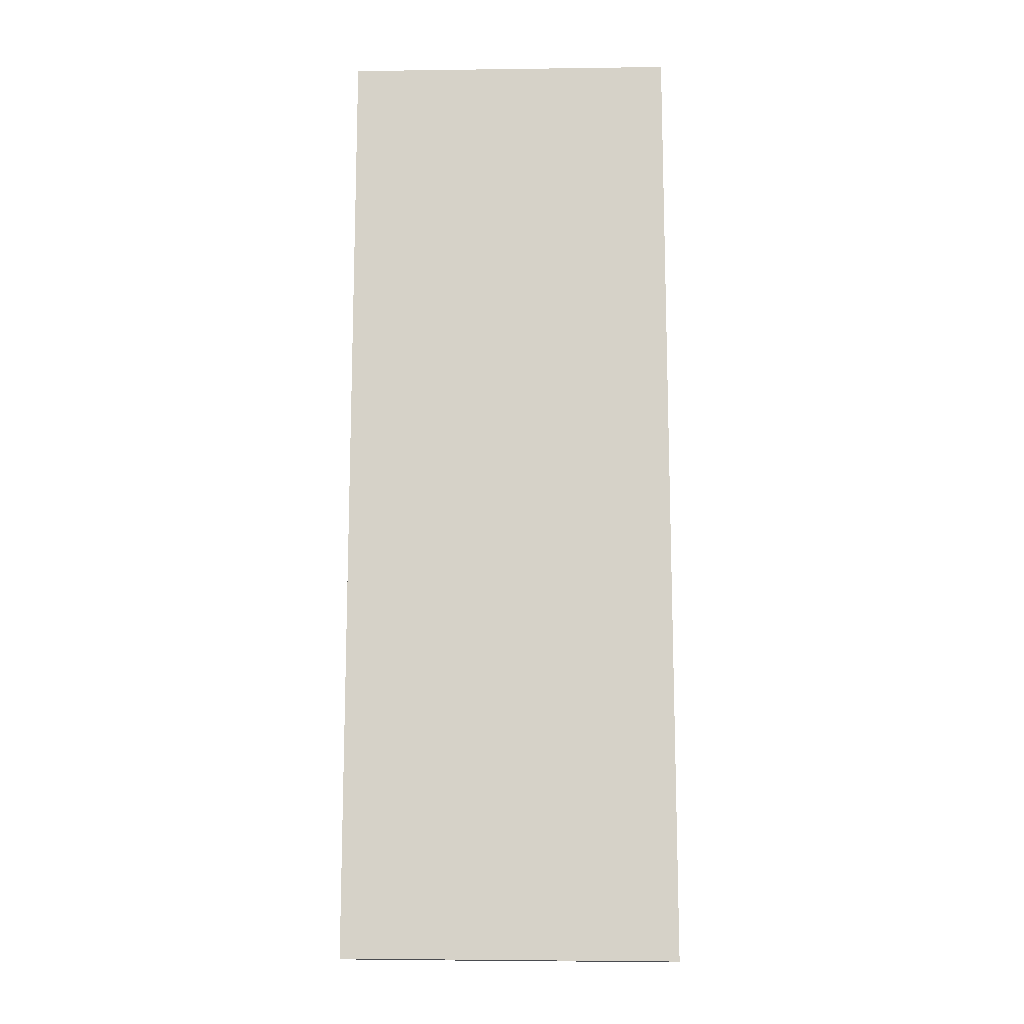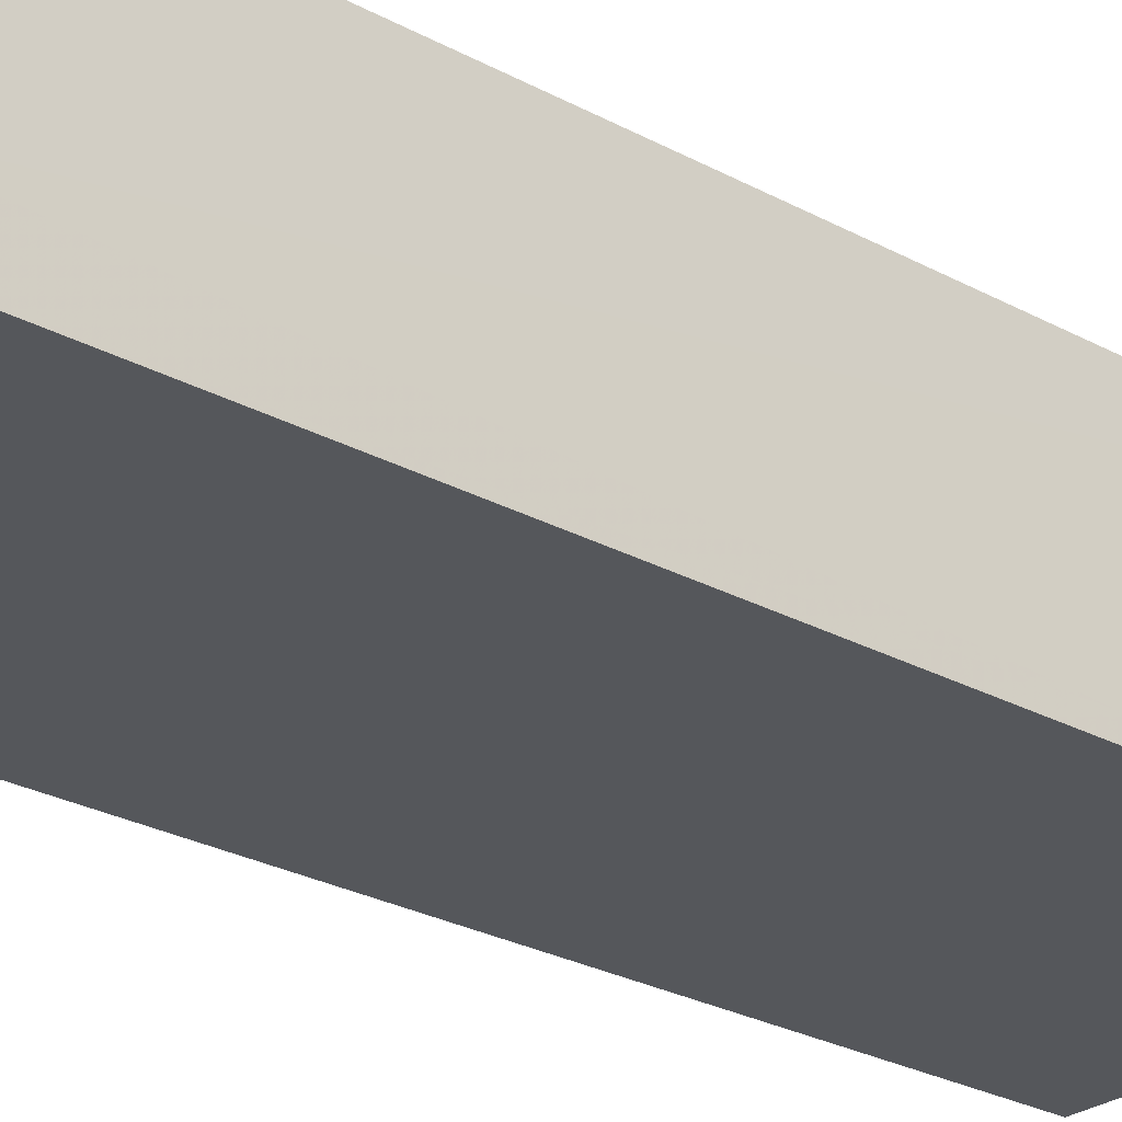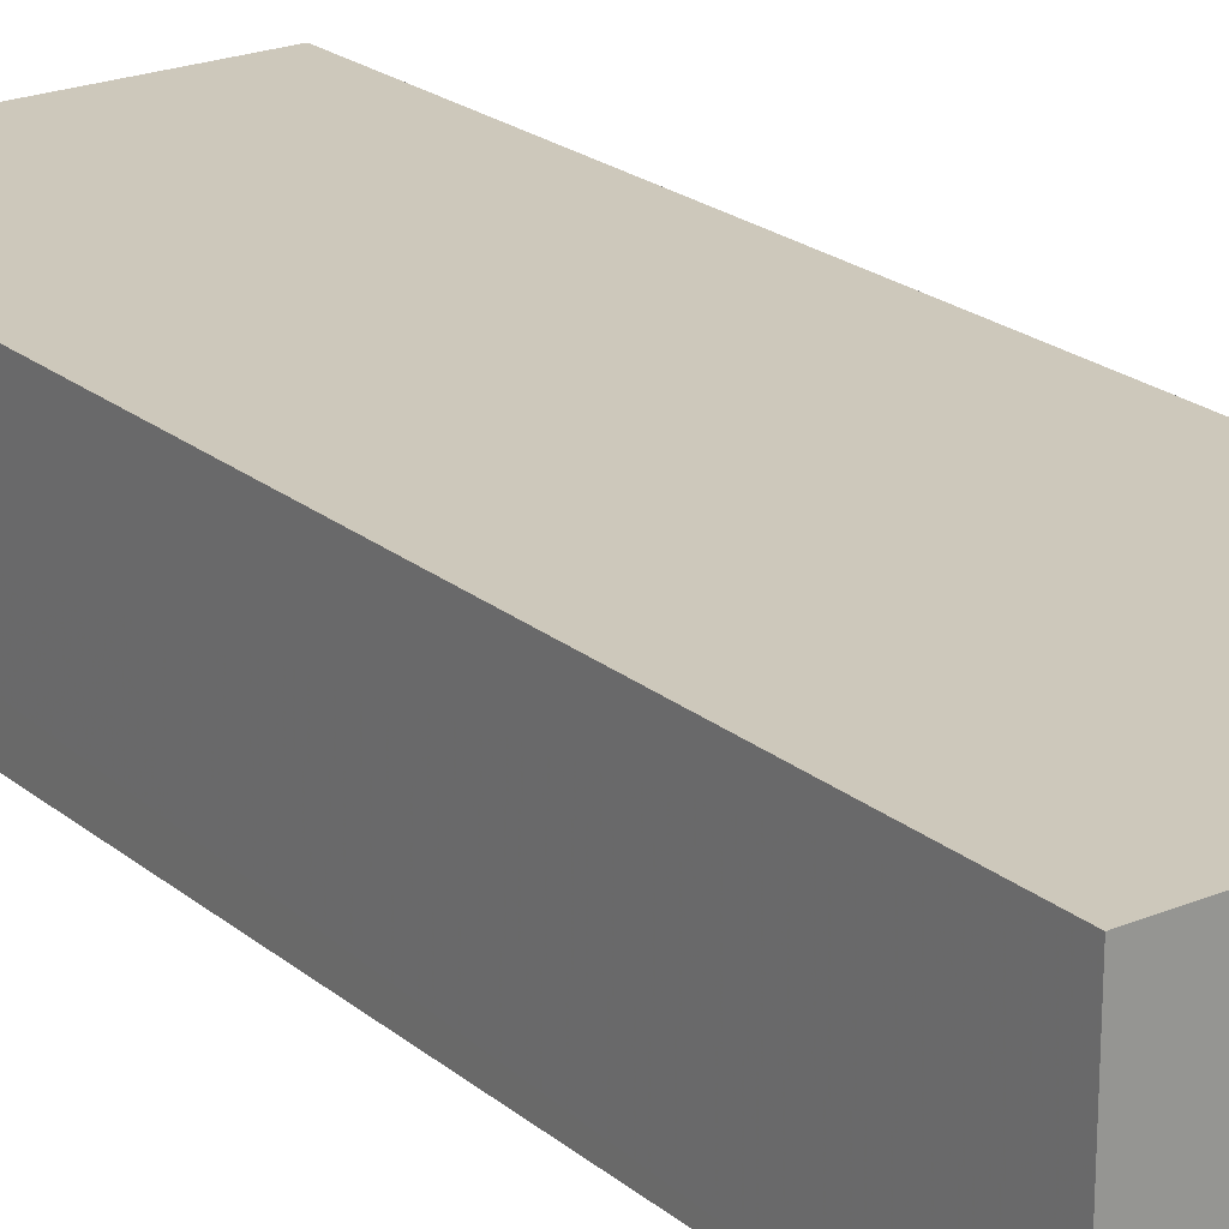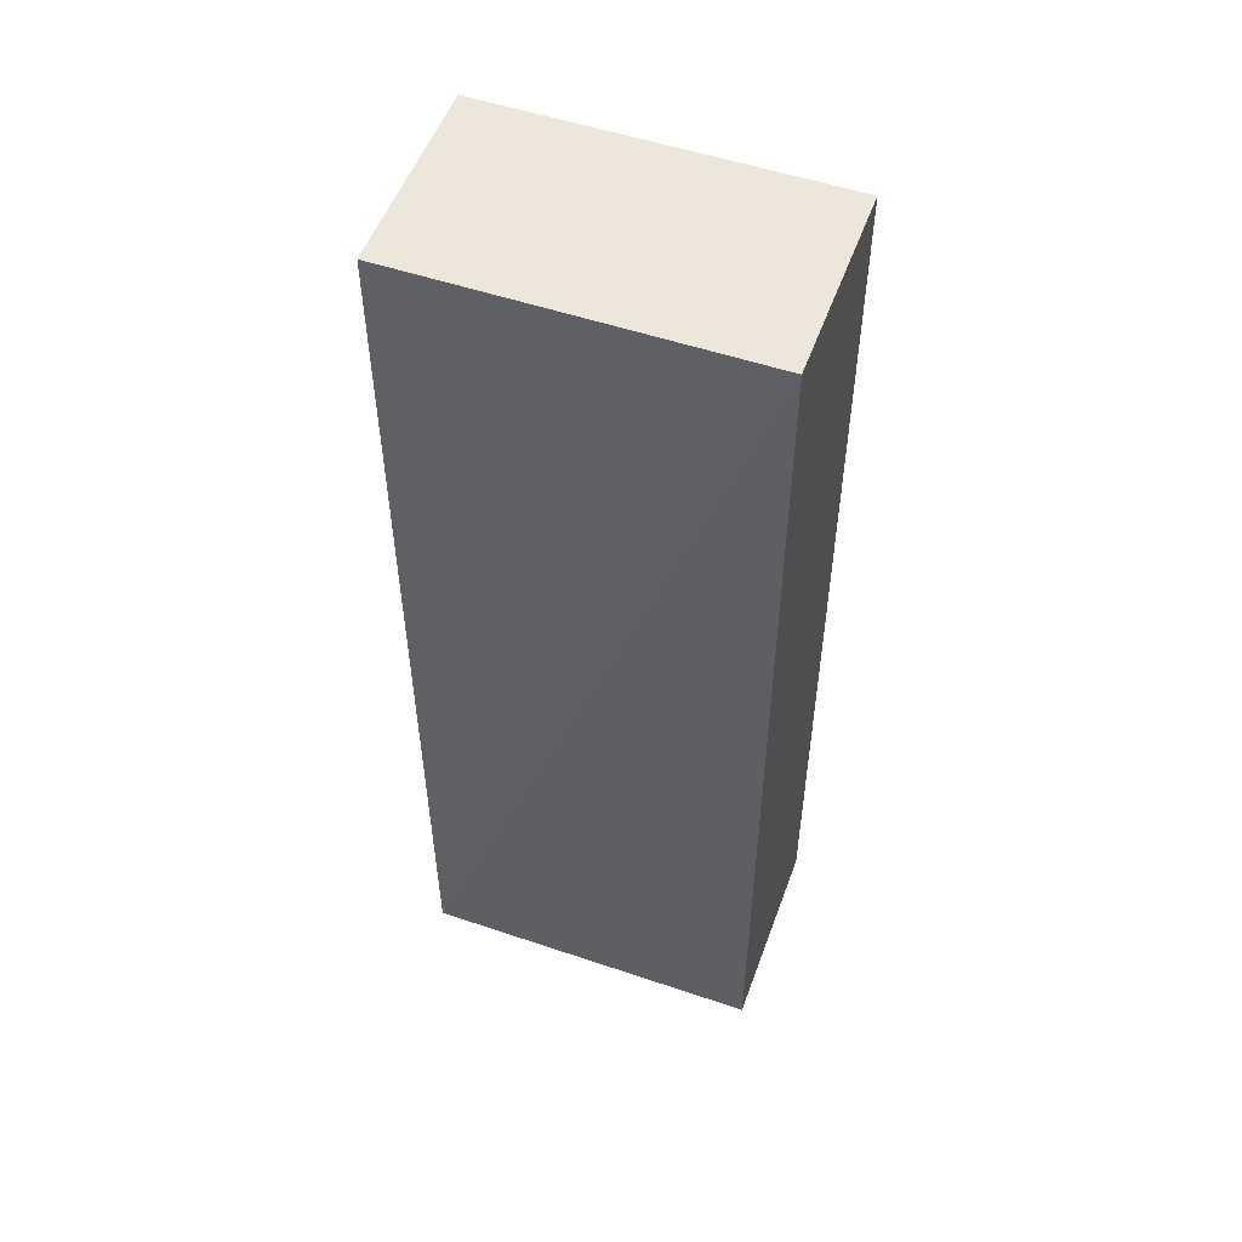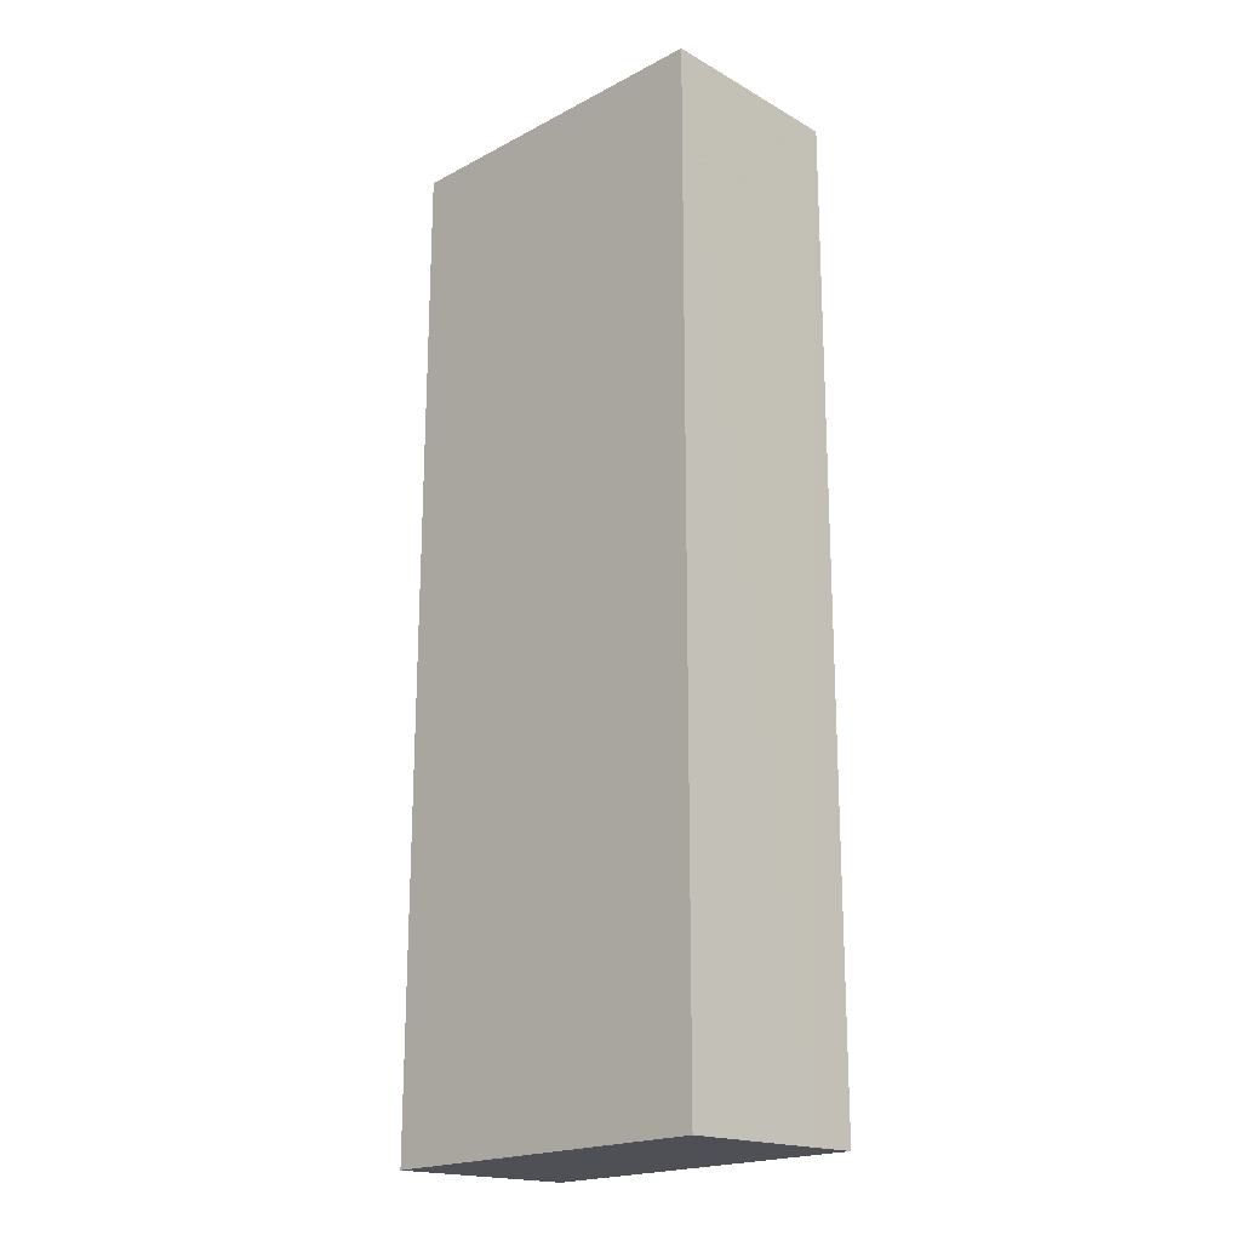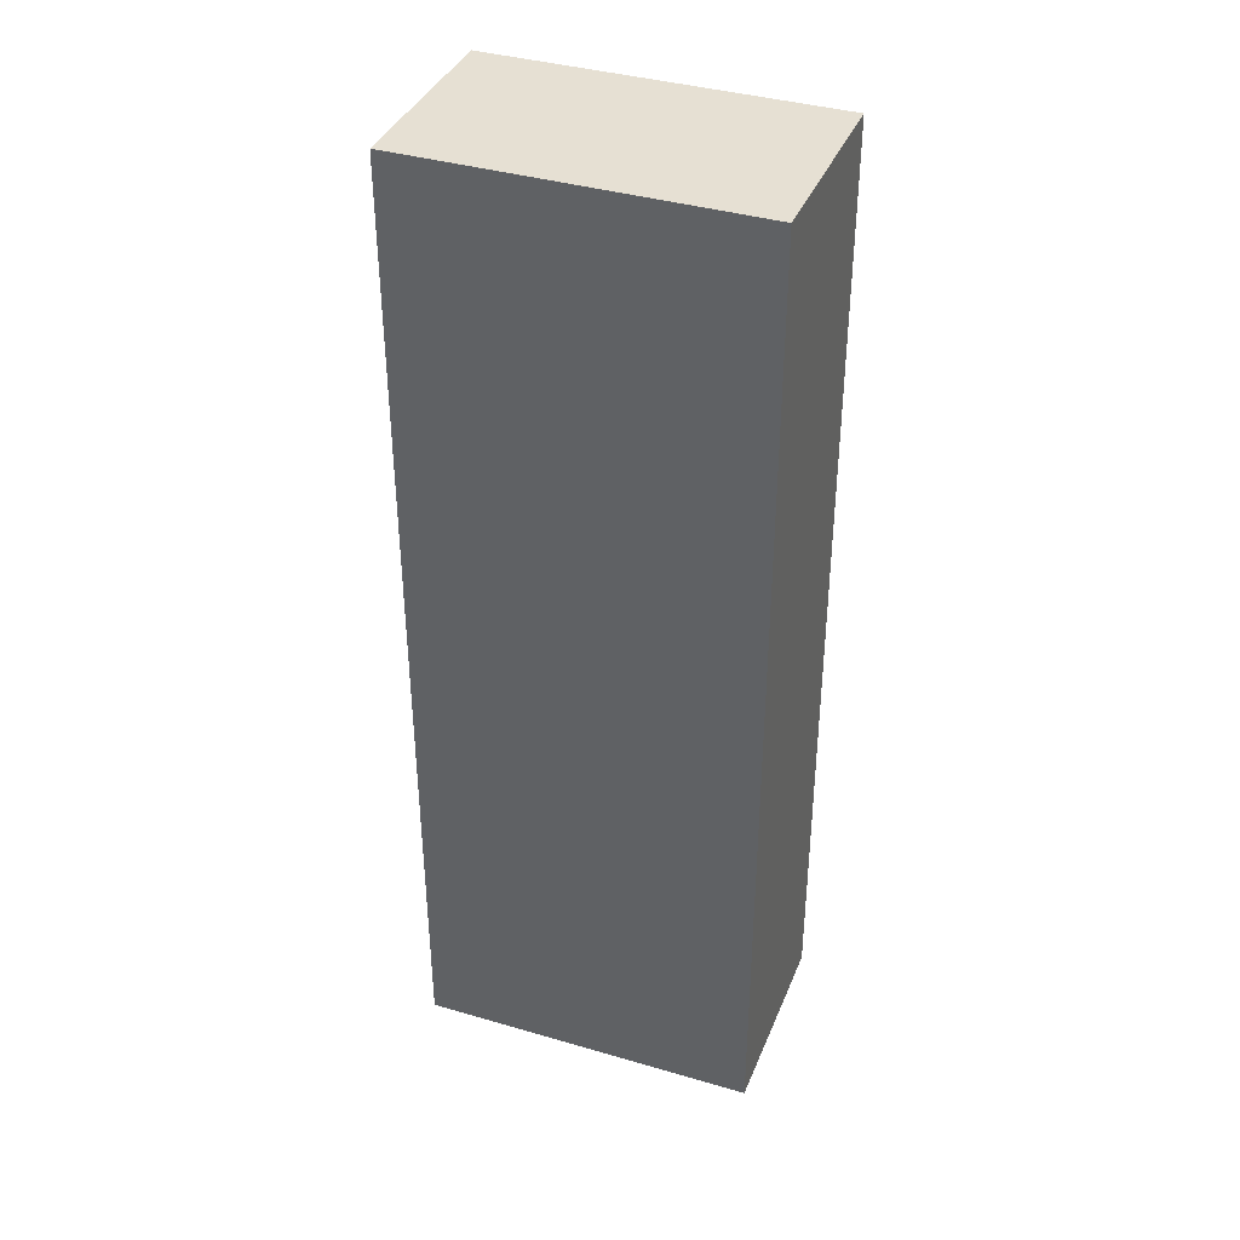
<metadata>
{"format":"obj","ext":"obj","renderer":"f3d","projection":"perspective","resolution":1024,"background":"white","views":[{"elev":-13.2,"azim":-178.3,"up":"+Y"},{"elev":-26.4,"azim":49.3,"up":"+Z"},{"elev":22.0,"azim":144.1,"up":"+Z"},{"elev":53.2,"azim":-160.2,"up":"+Y"},{"elev":-19.7,"azim":43.9,"up":"+Y"},{"elev":38.3,"azim":20.7,"up":"+Y"}]}
</metadata>
<code>
v 0.06242 0.02355 0.02866
v 0.06239 -0.03696 0.02867
v 0.06242 -0.03677 0.01658
v 0.04127 0.02355 0.01658
v 0.04124 -0.03713 0.02871
v 0.06242 0.02355 0.01658
v 0.06242 -0.03683 0.01966
v 0.04127 0.02355 0.02866
v 0.04124 -0.03695 0.01662
f 5 2 1
f 6 3 4
f 6 4 1
f 7 1 2
f 7 6 1
f 7 3 6
f 8 5 1
f 8 1 4
f 9 4 3
f 9 3 7
f 9 7 2
f 9 2 5
f 9 8 4
f 9 5 8

</code>
